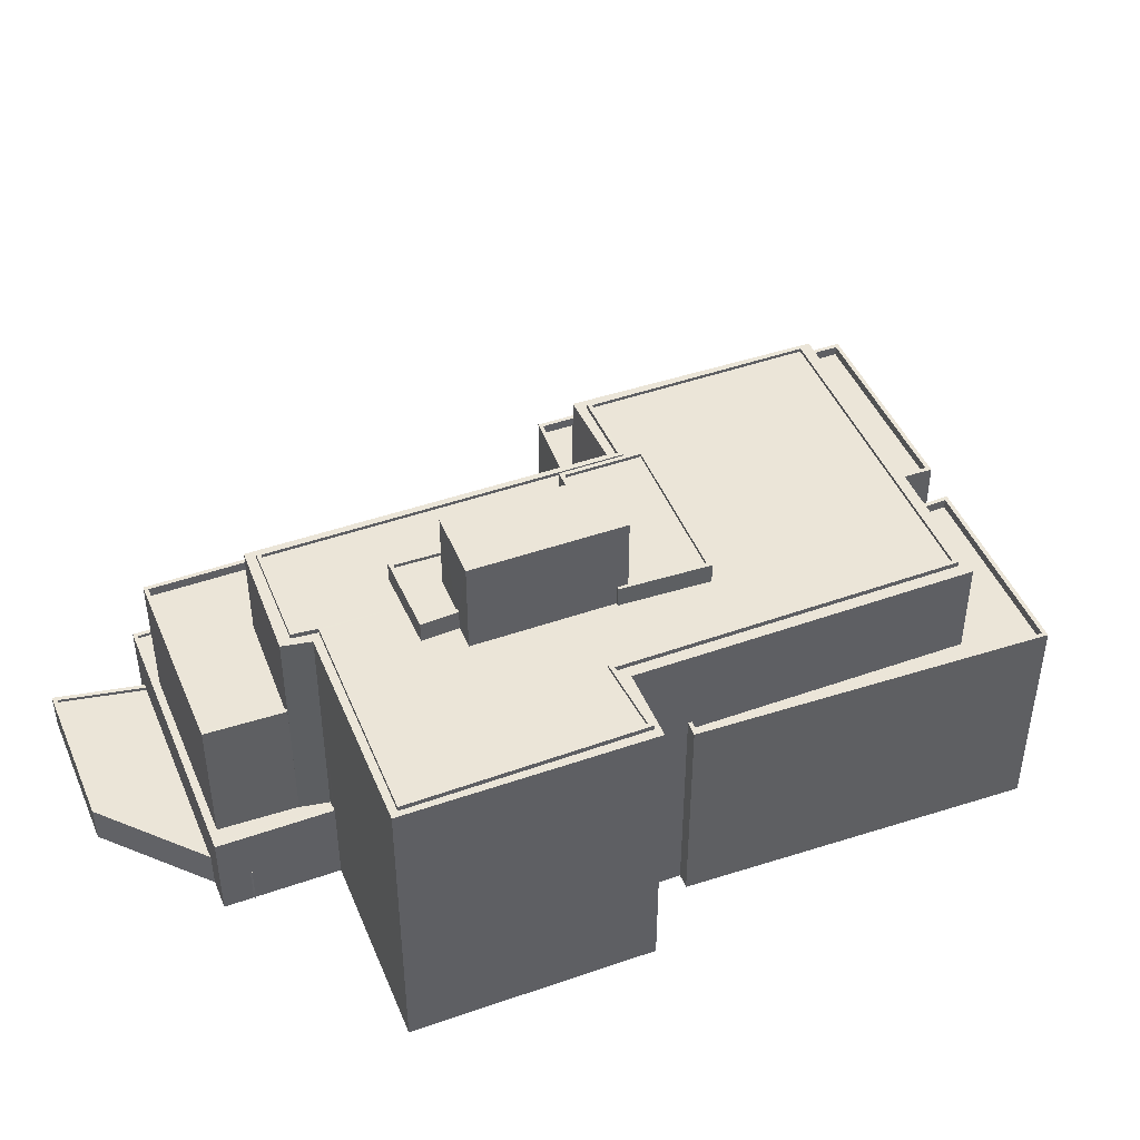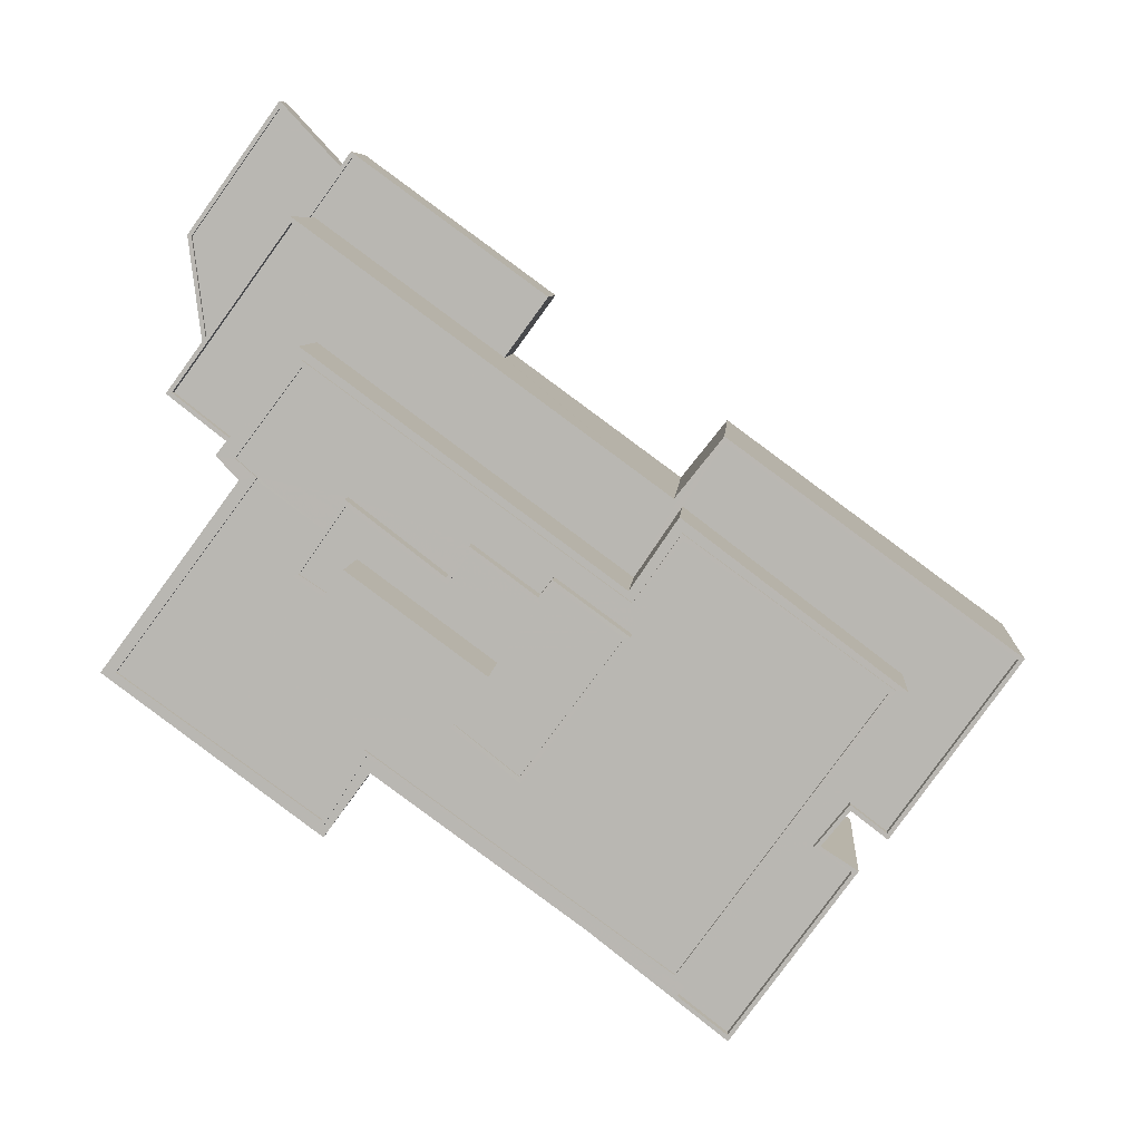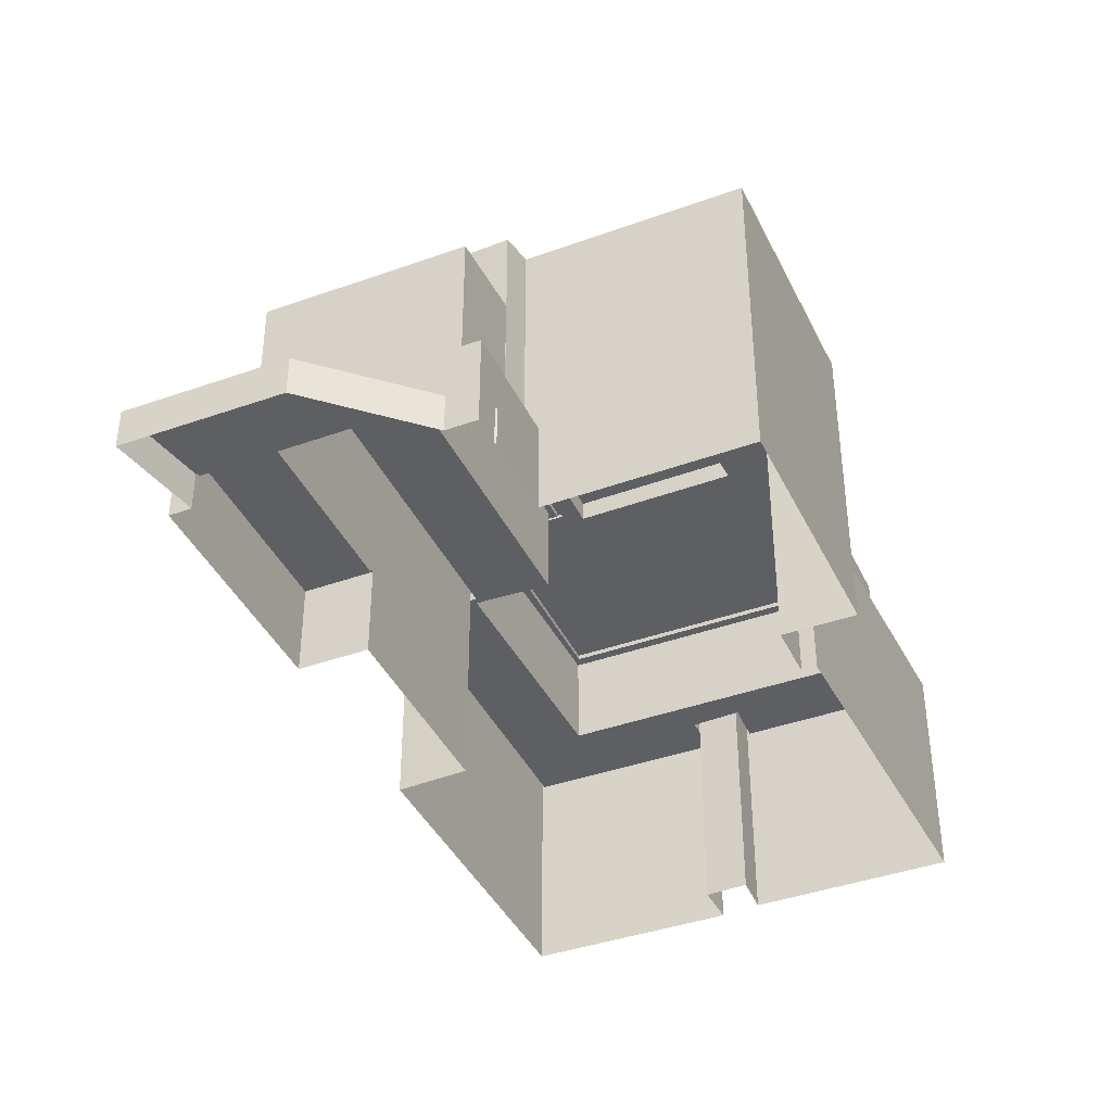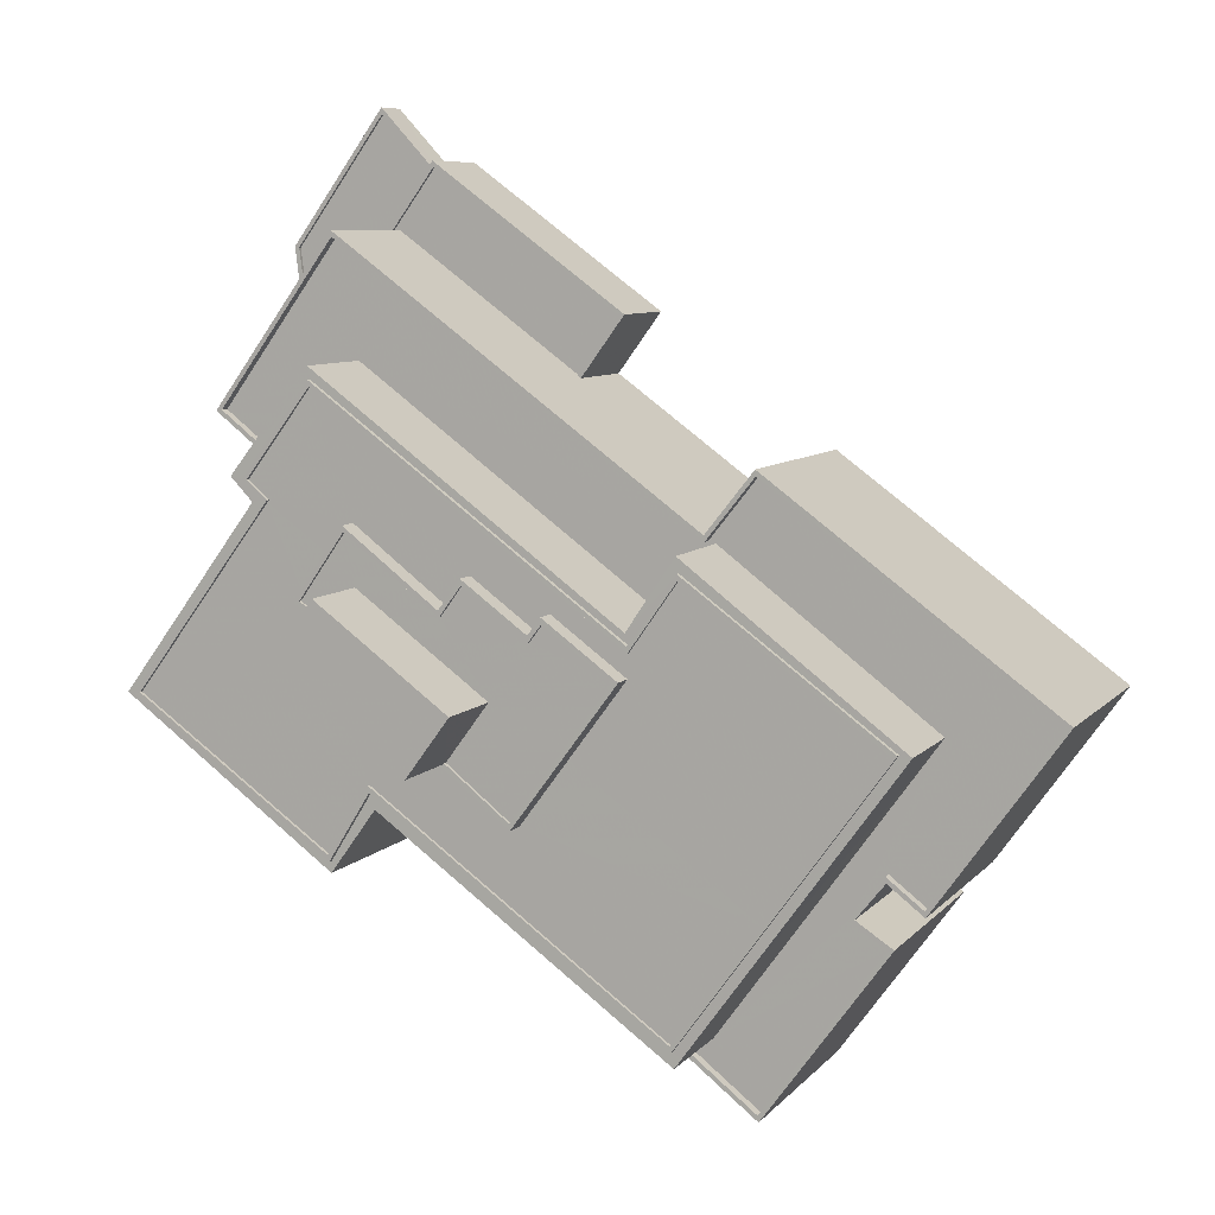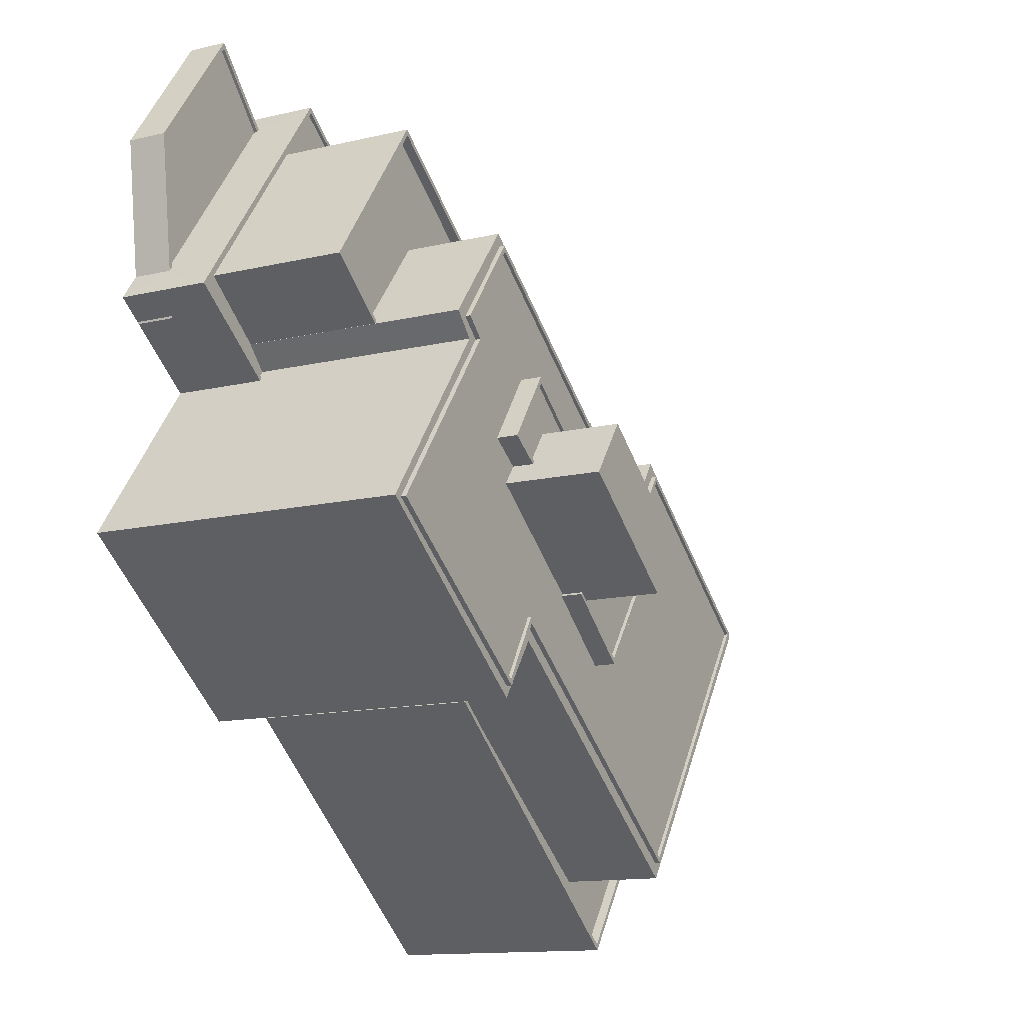
<metadata>
{"format":"obj","ext":"obj","renderer":"f3d","projection":"perspective","resolution":1024,"background":"white","views":[{"elev":45.9,"azim":-58.1,"up":"+Z"},{"elev":6.9,"azim":4.0,"up":"+Y"},{"elev":-40.5,"azim":-102.3,"up":"+Z"},{"elev":7.7,"azim":21.8,"up":"+Y"},{"elev":-13.2,"azim":-61.8,"up":"+Y"}]}
</metadata>
<code>
v -8293 -3.704e+04 26.63
v -8298 -3.703e+04 26.63
v -8298 -3.703e+04 26.38
v -8293 -3.704e+04 26.38
v -8303 -3.705e+04 26.63
v -8304 -3.704e+04 26.39
v -8304 -3.704e+04 26.64
v -8303 -3.705e+04 26.38
v -8303 -3.705e+04 26.63
v -8304 -3.704e+04 26.64
v -8304 -3.704e+04 23.79
v -8303 -3.705e+04 23.79
v -8298 -3.703e+04 26.63
v -8298 -3.703e+04 23.79
v -8293 -3.704e+04 26.63
v -8293 -3.704e+04 23.78
v -8303 -3.705e+04 26.63
v -8303 -3.705e+04 26.63
v -8303 -3.705e+04 23.78
v -8303 -3.705e+04 23.78
v -8303 -3.705e+04 23.78
v -8303 -3.705e+04 26.63
v -8292 -3.704e+04 23.78
v -8292 -3.704e+04 30.48
v -8305 -3.705e+04 30.48
v -8305 -3.705e+04 23.79
v -8298 -3.706e+04 30.48
v -8298 -3.706e+04 23.78
v -8279 -3.705e+04 30.47
v -8279 -3.705e+04 23.77
v -8282 -3.705e+04 23.77
v -8282 -3.705e+04 30.47
v -8292 -3.704e+04 30.48
v -8304 -3.705e+04 30.48
v -8304 -3.705e+04 30.23
v -8292 -3.704e+04 30.23
v -8279 -3.705e+04 30.47
v -8279 -3.705e+04 30.22
v -8282 -3.705e+04 30.22
v -8282 -3.705e+04 30.47
v -8298 -3.706e+04 30.48
v -8298 -3.706e+04 30.23
v -8295 -3.704e+04 30.23
v -8270 -3.706e+04 23.77
v -8295 -3.704e+04 40.21
v -8270 -3.706e+04 40.19
v -8266 -3.705e+04 40.19
v -8266 -3.705e+04 23.76
v -8247 -3.707e+04 40.18
v -8247 -3.707e+04 23.75
v -8255 -3.708e+04 40.18
v -8255 -3.708e+04 23.75
v -8258 -3.708e+04 23.76
v -8258 -3.708e+04 40.18
v -8260 -3.708e+04 23.76
v -8260 -3.708e+04 40.18
v -8257 -3.708e+04 40.18
v -8257 -3.708e+04 23.75
v -8266 -3.709e+04 23.76
v -8266 -3.709e+04 40.18
v -8286 -3.708e+04 40.2
v -8286 -3.708e+04 23.77
v -8285 -3.708e+04 40.2
v -8285 -3.708e+04 23.77
v -8303 -3.705e+04 30.23
v -8303 -3.705e+04 40.21
v -8299 -3.705e+04 30.23
v -8299 -3.705e+04 40.21
v -8298 -3.705e+04 40.21
v -8303 -3.705e+04 39.51
v -8303 -3.705e+04 40.21
v -8298 -3.705e+04 39.51
v -8295 -3.704e+04 40.21
v -8295 -3.704e+04 39.51
v -8269 -3.706e+04 40.19
v -8269 -3.706e+04 39.49
v -8266 -3.705e+04 40.19
v -8266 -3.705e+04 39.49
v -8247 -3.707e+04 40.18
v -8247 -3.707e+04 39.48
v -8255 -3.708e+04 39.48
v -8255 -3.708e+04 40.18
v -8258 -3.708e+04 39.48
v -8258 -3.708e+04 40.18
v -8260 -3.708e+04 39.48
v -8260 -3.708e+04 40.18
v -8258 -3.708e+04 40.18
v -8258 -3.708e+04 39.48
v -8266 -3.709e+04 39.48
v -8266 -3.709e+04 40.18
v -8286 -3.708e+04 39.5
v -8286 -3.708e+04 40.2
v -8285 -3.708e+04 40.2
v -8285 -3.708e+04 39.5
v -8269 -3.709e+04 39.49
v -8289 -3.708e+04 23.77
v -8269 -3.709e+04 46.57
v -8289 -3.708e+04 46.59
v -8292 -3.708e+04 46.59
v -8292 -3.708e+04 23.77
v -8306 -3.707e+04 46.6
v -8306 -3.707e+04 23.78
v -8297 -3.706e+04 30.23
v -8297 -3.706e+04 46.59
v -8269 -3.706e+04 46.58
v -8272 -3.706e+04 39.49
v -8272 -3.706e+04 46.58
v -8269 -3.706e+04 39.49
v -8254 -3.707e+04 46.57
v -8254 -3.707e+04 39.48
v -8265 -3.708e+04 46.57
v -8268 -3.709e+04 46.57
v -8299 -3.705e+04 30.23
v -8299 -3.705e+04 46.6
v -8293 -3.705e+04 39.51
v -8293 -3.705e+04 46.59
v -8283 -3.707e+04 47.96
v -8279 -3.708e+04 48.21
v -8279 -3.708e+04 47.96
v -8283 -3.707e+04 48.21
v -8291 -3.706e+04 48.21
v -8293 -3.706e+04 47.97
v -8293 -3.706e+04 48.22
v -8291 -3.706e+04 47.96
v -8290 -3.706e+04 48.21
v -8290 -3.706e+04 47.96
v -8284 -3.706e+04 48.21
v -8284 -3.706e+04 47.96
v -8282 -3.706e+04 48.21
v -8282 -3.706e+04 47.96
v -8278 -3.706e+04 48.21
v -8278 -3.706e+04 47.96
v -8277 -3.706e+04 48.21
v -8277 -3.706e+04 47.96
v -8272 -3.707e+04 48.2
v -8272 -3.707e+04 47.95
v -8284 -3.707e+04 46.7
v -8284 -3.707e+04 48.21
v -8284 -3.707e+04 46.7
v -8284 -3.707e+04 48.21
v -8291 -3.706e+04 48.21
v -8293 -3.706e+04 48.22
v -8293 -3.706e+04 46.71
v -8291 -3.706e+04 46.7
v -8290 -3.706e+04 48.22
v -8292 -3.706e+04 46.71
v -8290 -3.706e+04 46.71
v -8284 -3.706e+04 48.21
v -8284 -3.706e+04 46.7
v -8282 -3.706e+04 48.21
v -8282 -3.706e+04 46.7
v -8278 -3.706e+04 48.21
v -8278 -3.706e+04 46.7
v -8277 -3.706e+04 48.21
v -8277 -3.706e+04 46.7
v -8272 -3.707e+04 48.2
v -8272 -3.707e+04 46.69
v -8276 -3.707e+04 46.69
v -8279 -3.708e+04 48.21
v -8279 -3.708e+04 46.7
v -8280 -3.707e+04 47.96
v -8280 -3.707e+04 53.61
v -8283 -3.707e+04 53.61
v -8283 -3.707e+04 48.21
v -8292 -3.707e+04 46.7
v -8292 -3.707e+04 53.62
v -8289 -3.706e+04 53.62
v -8289 -3.706e+04 47.96
v -8293 -3.705e+04 46.96
v -8297 -3.706e+04 46.71
v -8293 -3.705e+04 46.71
v -8297 -3.706e+04 46.96
v -8272 -3.706e+04 46.94
v -8272 -3.706e+04 46.69
v -8269 -3.706e+04 46.69
v -8269 -3.706e+04 46.94
v -8256 -3.707e+04 46.93
v -8256 -3.707e+04 46.68
v -8269 -3.709e+04 46.69
v -8269 -3.709e+04 46.94
v -8263 -3.708e+04 46.69
v -8289 -3.707e+04 46.7
v -8289 -3.707e+04 46.95
v -8292 -3.708e+04 46.7
v -8292 -3.708e+04 46.95
v -8305 -3.707e+04 46.71
v -8305 -3.707e+04 46.96
v -8296 -3.706e+04 46.71
v -8296 -3.706e+04 46.96
v -8296 -3.706e+04 46.71
v -8293 -3.705e+04 46.59
v -8293 -3.705e+04 46.96
v -8272 -3.706e+04 46.94
v -8272 -3.706e+04 46.58
v -8269 -3.706e+04 46.94
v -8269 -3.706e+04 46.58
v -8255 -3.707e+04 46.93
v -8255 -3.707e+04 46.57
v -8269 -3.709e+04 46.94
v -8266 -3.708e+04 46.57
v -8269 -3.709e+04 46.57
v -8289 -3.707e+04 46.59
v -8289 -3.707e+04 46.95
v -8292 -3.708e+04 46.59
v -8292 -3.708e+04 46.95
v -8306 -3.707e+04 46.6
v -8306 -3.707e+04 46.96
v -8296 -3.706e+04 46.96
v -8296 -3.706e+04 46.59
v -8298 -3.706e+04 46.59
v -8298 -3.706e+04 46.96
f 100 102 96
f 62 64 59
f 59 55 58
f 50 52 53
f 16 11 14
f 96 44 64
f 48 50 44
f 16 12 11
f 21 26 12
f 55 44 53
f 30 16 23
f 19 21 20
f 102 28 96
f 20 12 28
f 96 31 44
f 31 16 30
f 59 64 55
f 53 44 50
f 64 44 55
f 28 12 16
f 21 12 20
f 28 31 96
f 28 16 31
f 1 2 3
f 4 1 3
f 5 6 7
f 5 8 6
f 2 7 6
f 3 2 6
f 9 10 11
f 12 9 11
f 11 13 14
f 11 10 13
f 15 14 13
f 15 16 14
f 17 18 19
f 20 17 19
f 21 19 18
f 22 21 18
f 16 15 23
f 24 23 15
f 24 5 25
f 26 9 12
f 25 9 26
f 1 4 8
f 1 8 5
f 5 9 25
f 24 15 1
f 24 1 5
f 26 21 22
f 22 25 26
f 25 17 27
f 28 17 20
f 27 17 28
f 25 22 17
f 23 29 30
f 23 24 29
f 31 30 29
f 32 31 29
f 33 34 35
f 36 33 35
f 37 36 38
f 37 33 36
f 39 37 38
f 39 40 37
f 41 42 35
f 34 41 35
f 39 43 40
f 31 32 44
f 43 45 40
f 44 32 46
f 40 45 46
f 32 40 46
f 47 48 44
f 46 47 44
f 49 50 48
f 47 49 48
f 49 51 52
f 50 49 52
f 51 53 52
f 51 54 53
f 54 55 53
f 54 56 55
f 57 58 55
f 56 57 55
f 57 59 58
f 57 60 59
f 60 61 62
f 59 60 62
f 63 62 61
f 63 64 62
f 65 66 45
f 43 65 45
f 65 67 68
f 66 65 68
f 69 70 71
f 69 72 70
f 73 70 74
f 73 71 70
f 75 73 74
f 76 75 74
f 77 75 76
f 78 77 76
f 79 78 80
f 79 77 78
f 81 79 80
f 81 82 79
f 82 81 83
f 84 82 83
f 84 83 85
f 86 84 85
f 87 85 88
f 87 86 85
f 87 88 89
f 90 87 89
f 91 90 89
f 91 92 90
f 93 92 91
f 94 93 91
f 94 95 93
f 64 63 96
f 95 97 93
f 96 63 98
f 93 97 98
f 63 93 98
f 98 99 100
f 96 98 100
f 99 101 102
f 100 99 102
f 102 27 28
f 42 41 103
f 41 104 103
f 101 27 102
f 104 27 101
f 104 41 27
f 105 106 107
f 105 108 106
f 109 108 105
f 109 110 108
f 111 110 109
f 110 111 95
f 97 95 112
f 95 111 112
f 113 103 104
f 114 113 104
f 115 69 116
f 116 69 114
f 114 68 113
f 115 72 69
f 68 67 113
f 69 68 114
f 115 116 107
f 106 115 107
f 117 118 119
f 117 120 118
f 121 122 123
f 121 124 122
f 125 123 122
f 126 125 122
f 127 125 126
f 128 127 126
f 129 128 130
f 129 127 128
f 131 130 132
f 131 129 130
f 133 132 134
f 133 131 132
f 135 133 134
f 136 135 134
f 119 135 136
f 119 118 135
f 137 138 139
f 137 140 138
f 141 142 143
f 144 141 143
f 142 145 146
f 142 146 143
f 145 147 146
f 147 148 149
f 147 145 148
f 149 150 151
f 149 148 150
f 151 152 153
f 151 150 152
f 153 154 155
f 153 152 154
f 155 154 156
f 157 155 156
f 157 156 158
f 158 159 160
f 158 156 159
f 159 140 137
f 160 159 137
f 117 161 120
f 161 162 120
f 120 163 164
f 120 162 163
f 164 163 138
f 139 138 165
f 165 138 166
f 138 163 166
f 167 168 121
f 167 121 166
f 141 165 166
f 121 168 124
f 141 144 165
f 121 141 166
f 162 168 167
f 162 161 168
f 169 170 171
f 169 172 170
f 173 169 171
f 174 173 171
f 173 174 175
f 176 173 175
f 177 175 178
f 177 176 175
f 179 180 181
f 181 177 178
f 181 180 177
f 180 179 182
f 183 180 182
f 183 182 184
f 185 183 184
f 185 184 186
f 187 185 186
f 188 189 190
f 190 187 186
f 190 189 187
f 189 188 170
f 172 189 170
f 191 192 193
f 194 191 193
f 195 196 194
f 193 195 194
f 196 195 197
f 198 196 197
f 197 199 200
f 197 200 198
f 199 201 200
f 202 199 203
f 202 201 199
f 204 203 205
f 204 202 203
f 206 205 207
f 206 204 205
f 206 207 208
f 209 206 208
f 210 208 211
f 210 209 208
f 210 211 192
f 191 210 192
f 4 3 6
f 8 4 6
f 5 10 9
f 15 13 2
f 1 15 2
f 2 13 10
f 5 7 10
f 7 2 10
f 22 18 17
f 27 41 34
f 25 27 34
f 32 29 37
f 40 32 37
f 25 33 24
f 37 29 24
f 33 37 24
f 25 34 33
f 39 38 43
f 38 36 43
f 103 113 42
f 42 113 35
f 43 36 35
f 113 67 65
f 65 43 35
f 113 65 35
f 49 47 79
f 51 49 82
f 66 73 45
f 47 46 77
f 73 46 45
f 60 57 87
f 60 90 61
f 54 51 82
f 66 68 71
f 56 54 84
f 56 87 57
f 61 92 63
f 68 69 71
f 63 92 93
f 73 75 46
f 66 71 73
f 86 56 84
f 86 87 56
f 90 60 87
f 61 90 92
f 77 46 75
f 47 77 79
f 49 79 82
f 54 82 84
f 74 70 115
f 74 115 76
f 108 78 76
f 110 80 78
f 115 70 72
f 95 91 89
f 80 110 81
f 94 91 95
f 88 95 89
f 76 115 106
f 83 81 110
f 110 95 85
f 85 95 88
f 110 85 83
f 110 78 108
f 106 108 76
f 201 112 111
f 200 201 111
f 198 109 105
f 198 111 109
f 112 201 97
f 191 116 114
f 107 196 105
f 107 116 191
f 198 200 111
f 99 98 204
f 201 98 97
f 99 206 101
f 201 202 98
f 114 104 210
f 104 101 206
f 198 105 196
f 194 196 107
f 104 206 209
f 194 107 191
f 99 204 206
f 98 202 204
f 191 114 210
f 210 104 209
f 126 122 168
f 132 130 128
f 126 168 128
f 168 122 124
f 161 117 119
f 134 132 136
f 136 161 119
f 168 161 128
f 132 128 161
f 132 161 136
f 133 154 152
f 152 150 129
f 156 154 135
f 159 156 118
f 125 148 145
f 150 148 129
f 142 125 145
f 140 159 164
f 142 141 123
f 138 140 164
f 141 121 123
f 129 148 127
f 152 129 131
f 125 127 148
f 164 118 120
f 142 123 125
f 118 156 135
f 133 152 131
f 135 154 133
f 164 159 118
f 166 163 162
f 167 166 162
f 158 181 157
f 146 188 190
f 181 178 157
f 147 149 151
f 188 146 147
f 178 175 157
f 153 155 151
f 188 171 170
f 157 174 155
f 157 175 174
f 174 171 155
f 147 151 171
f 188 147 171
f 151 155 171
f 179 181 160
f 184 182 165
f 182 179 160
f 184 165 186
f 190 143 146
f 186 143 190
f 158 160 181
f 143 165 144
f 165 137 139
f 182 160 137
f 182 137 165
f 186 165 143
f 195 193 176
f 176 193 173
f 169 192 211
f 193 192 169
f 172 169 211
f 169 173 193
f 176 197 195
f 176 177 197
f 180 199 197
f 177 180 197
f 205 203 185
f 203 199 180
f 185 203 183
f 203 180 183
f 185 207 205
f 185 187 207
f 211 208 172
f 208 207 187
f 172 208 189
f 208 187 189

</code>
